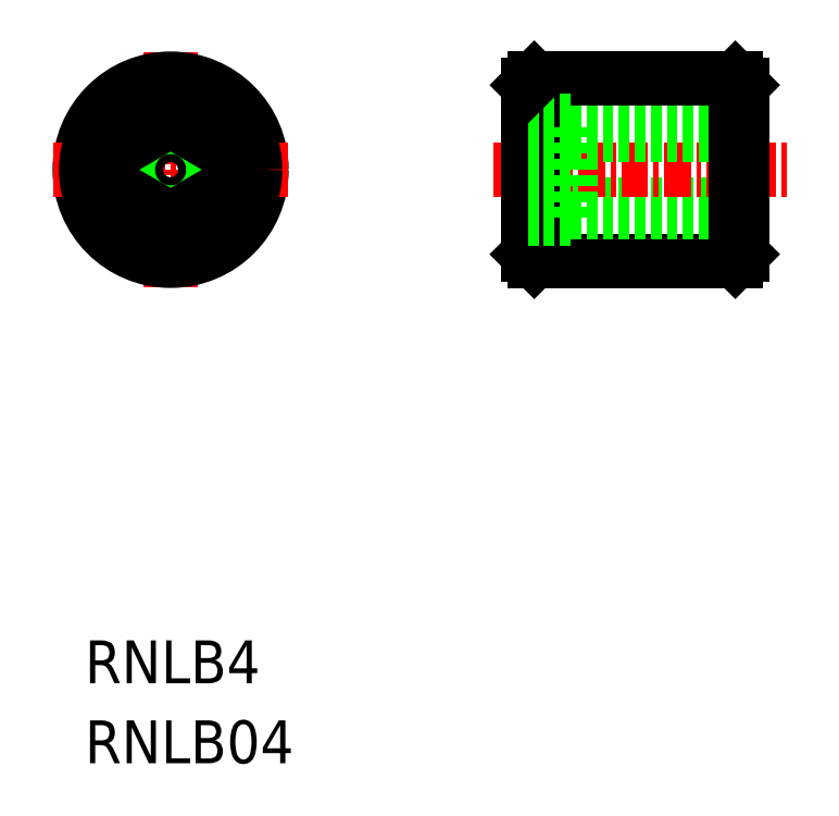
<metadata>
{"format":"dxf","ext":"dxf","renderer":"ezdxf+matplotlib","layout":"modelspace","background":"white","min_lineweight":24,"dpi":150}
</metadata>
<code>
0
SECTION
2
ENTITIES
0
LINE
8
CENTER
10
587.9
20
62.6
30
0
11
587.9
21
51.6
31
0
0
TEXT
8
0
10
583.9
20
29.39
30
0
40
2
1
RNLB04
0
TEXT
8
0
10
583.9
20
33.12
30
0
40
2
1
RNLB4
0
LINE
8
0
10
604.9
20
52.85
30
0
11
614.3
21
52.85
31
0
0
LINE
8
0
10
614.6
20
55.1
30
0
11
606.6
21
55.1
31
0
0
LINE
8
0
10
614.6
20
55.48
30
0
11
606.6
21
55.48
31
0
0
LINE
8
CENTER
10
603
20
57.1
30
0
11
616.7
21
57.1
31
0
0
LINE
8
0
10
614.6
20
58.72
30
0
11
606.6
21
58.72
31
0
0
LINE
8
0
10
614.6
20
59.1
30
0
11
606.6
21
59.1
31
0
0
LINE
8
0
10
604.9
20
61.35
30
0
11
614.3
21
61.35
31
0
0
LINE
8
0
10
604.9
20
61.35
30
0
11
604.9
21
52.85
31
0
0
LINE
8
0
10
604.6
20
53.15
30
0
11
604.6
21
61.05
31
0
0
CIRCLE
8
0
10
587.9
20
57.1
30
0
40
4.25
0
LINE
8
CENTER
10
582.4
20
57.1
30
0
11
593.4
21
57.1
31
0
0
LINE
8
0
10
589.9
20
58.26
30
0
11
589.9
21
55.95
31
0
0
LINE
8
0
10
585.9
20
58.26
30
0
11
585.9
21
55.95
31
0
0
CIRCLE
8
0
10
587.9
20
57.1
30
0
40
1.621
0
LINE
8
0
10
606.6
20
54.85
30
0
11
606.6
21
59.35
31
0
0
CIRCLE
8
0
10
587.9
20
57.1
30
0
40
2
0
LINE
8
0
10
589.9
20
55.95
30
0
11
587.9
21
54.79
31
0
0
LINE
8
0
10
587.9
20
54.79
30
0
11
585.9
21
55.95
31
0
0
LINE
8
0
10
604.6
20
53.15
30
0
11
604.9
21
52.85
31
0
0
LINE
8
0
10
606.6
20
54.79
30
0
11
604.6
21
54.79
31
0
0
LINE
8
0
10
606.6
20
55.95
30
0
11
604.6
21
55.95
31
0
0
LINE
8
0
10
587.9
20
59.41
30
0
11
585.9
21
58.26
31
0
0
LINE
8
0
10
589.9
20
58.26
30
0
11
587.9
21
59.41
31
0
0
LINE
8
0
10
606.6
20
58.26
30
0
11
604.6
21
58.26
31
0
0
LINE
8
0
10
606.6
20
59.41
30
0
11
604.6
21
59.41
31
0
0
LINE
8
0
10
604.6
20
61.05
30
0
11
604.9
21
61.35
31
0
0
LINE
8
0
10
614.3
20
61.35
30
0
11
614.3
21
52.85
31
0
0
LINE
8
0
10
614.6
20
53.15
30
0
11
614.6
21
61.05
31
0
0
LINE
8
0
10
614.6
20
53.15
30
0
11
614.3
21
52.85
31
0
0
LINE
8
0
10
609.6
20
55.08
30
0
11
609.6
21
55.08
31
0
0
LINE
8
0
10
614.6
20
61.05
30
0
11
614.3
21
61.35
31
0
0
CIRCLE
8
0
10
587.9
20
57.1
30
0
40
3.95
0
ENDSEC
0
EOF

</code>
